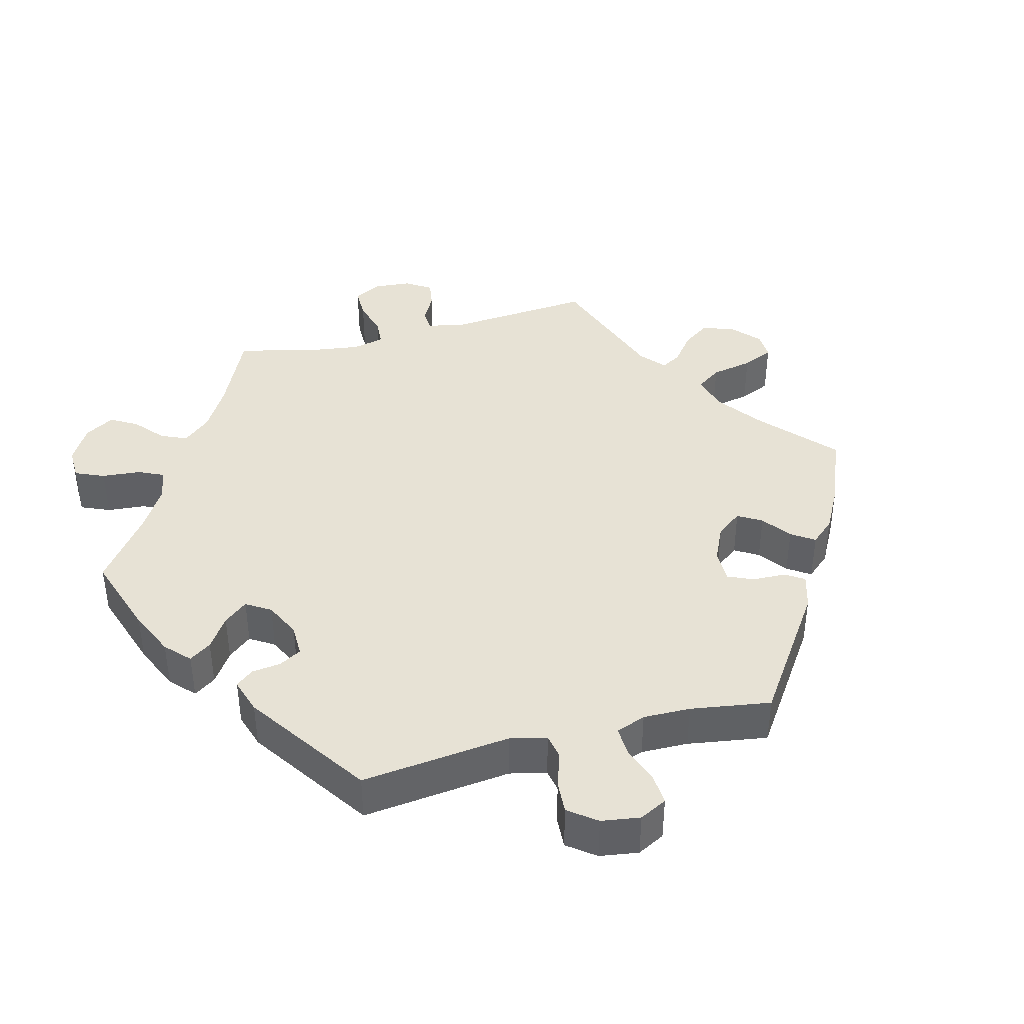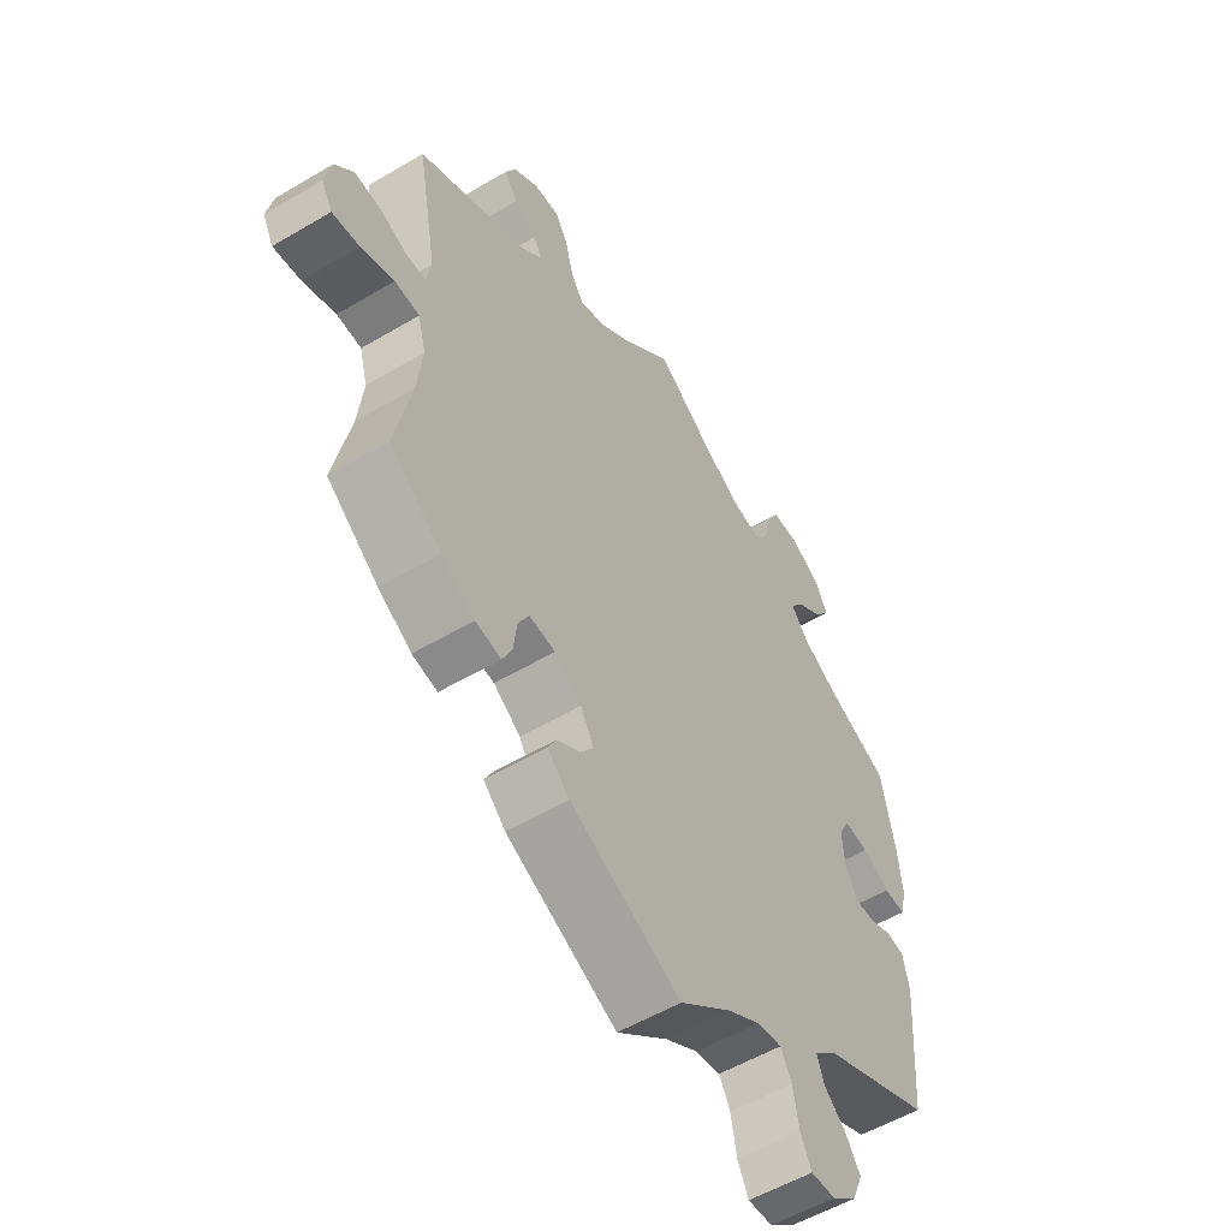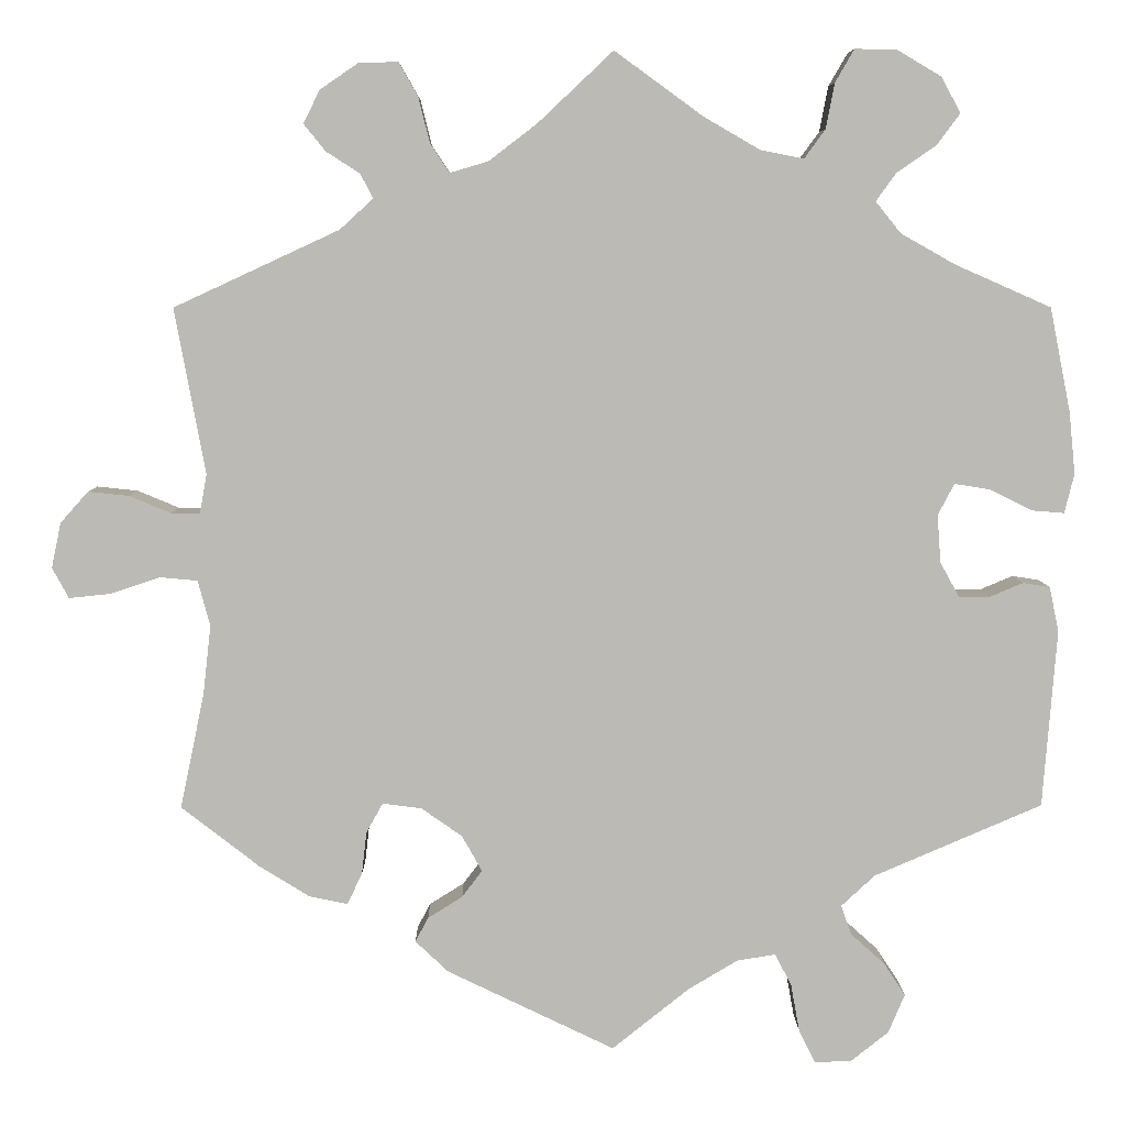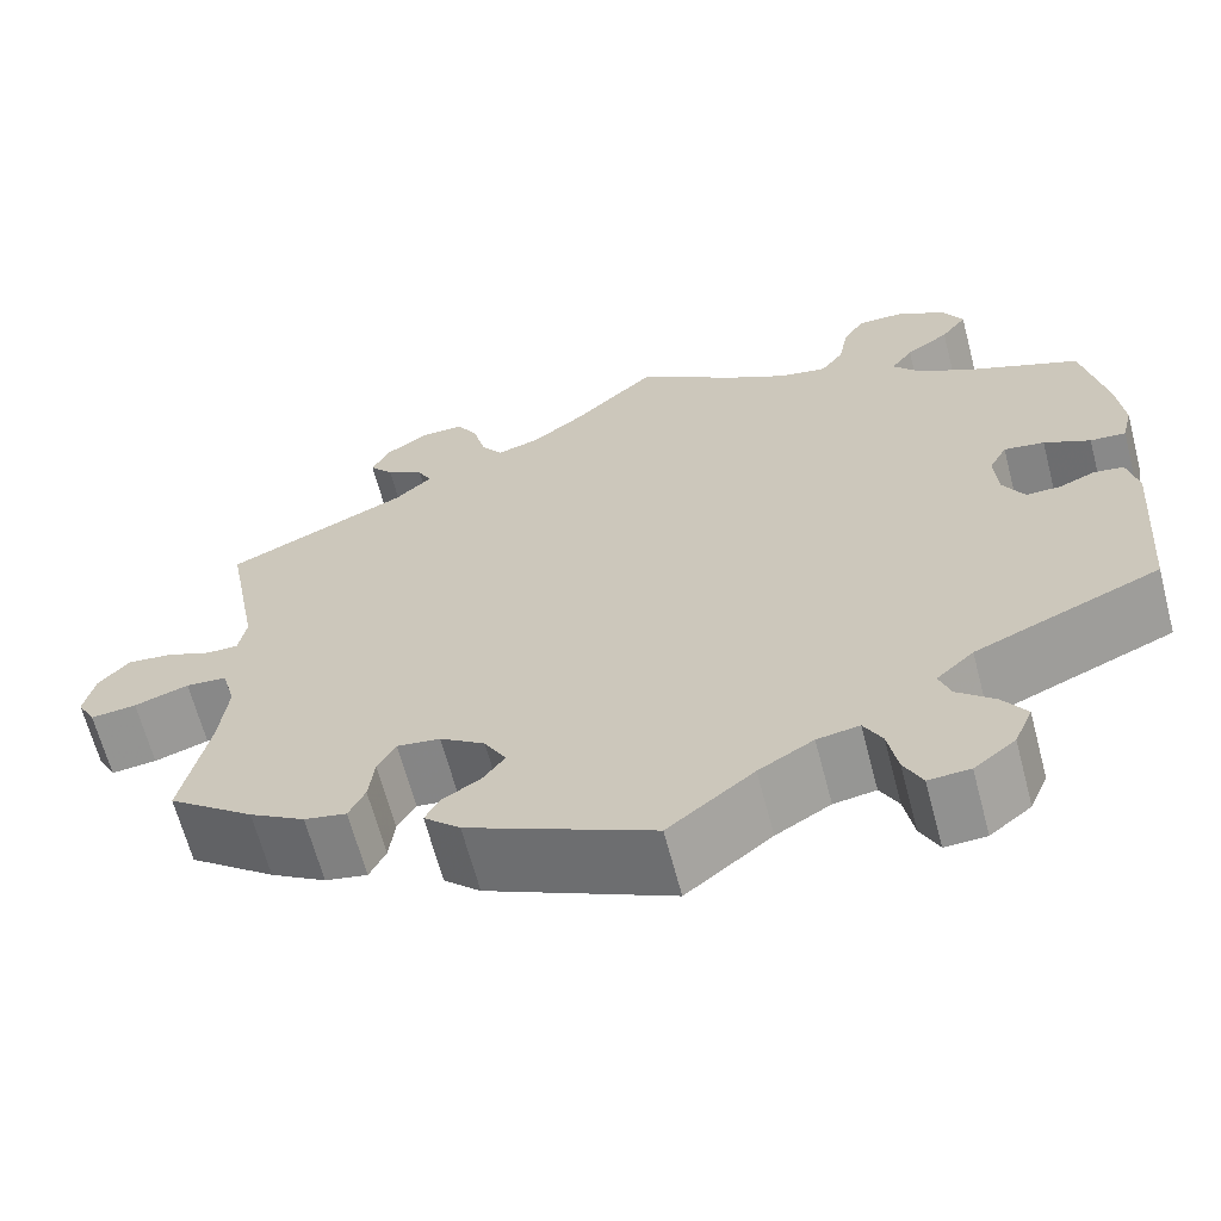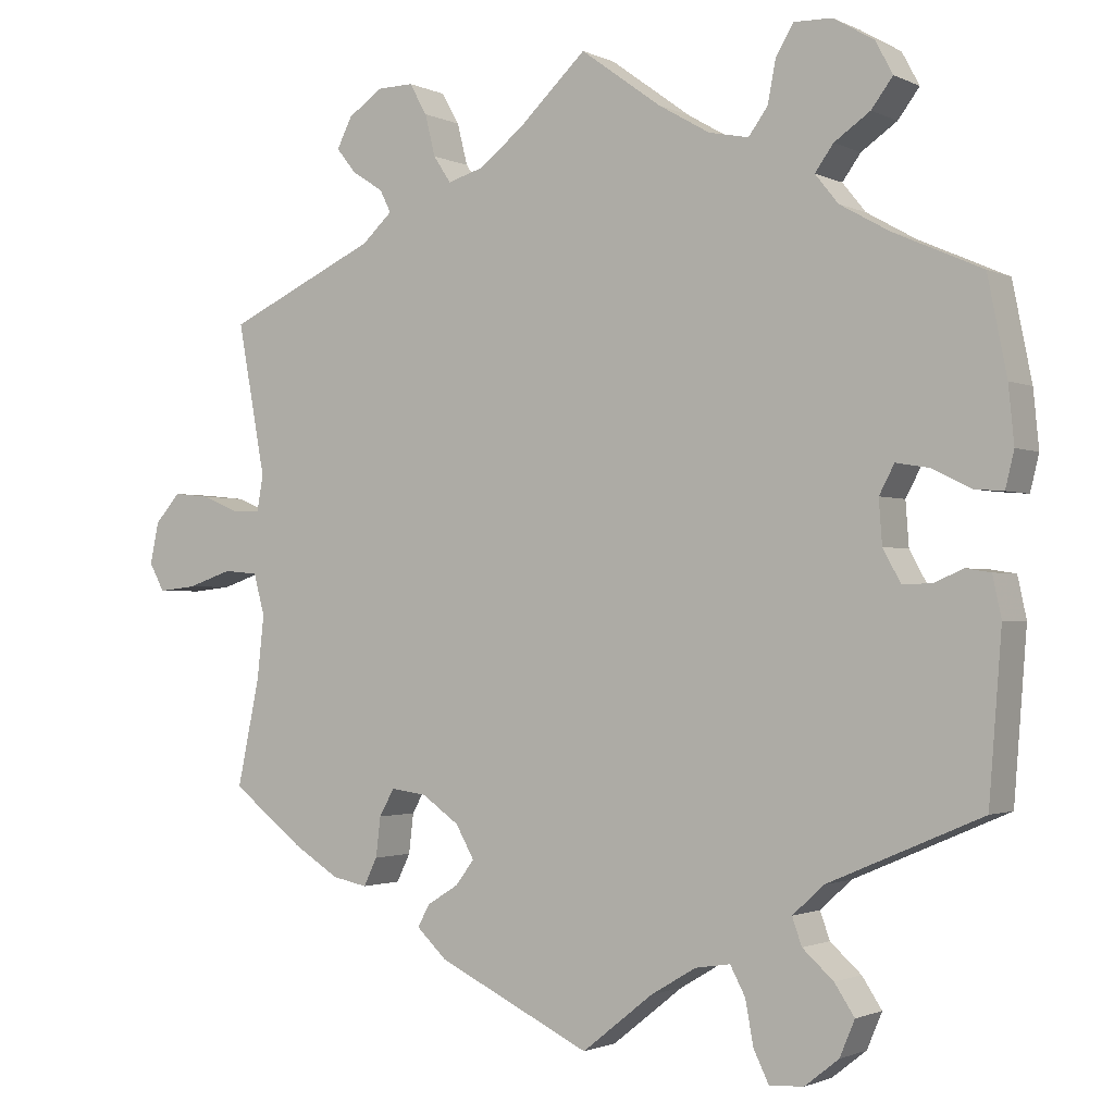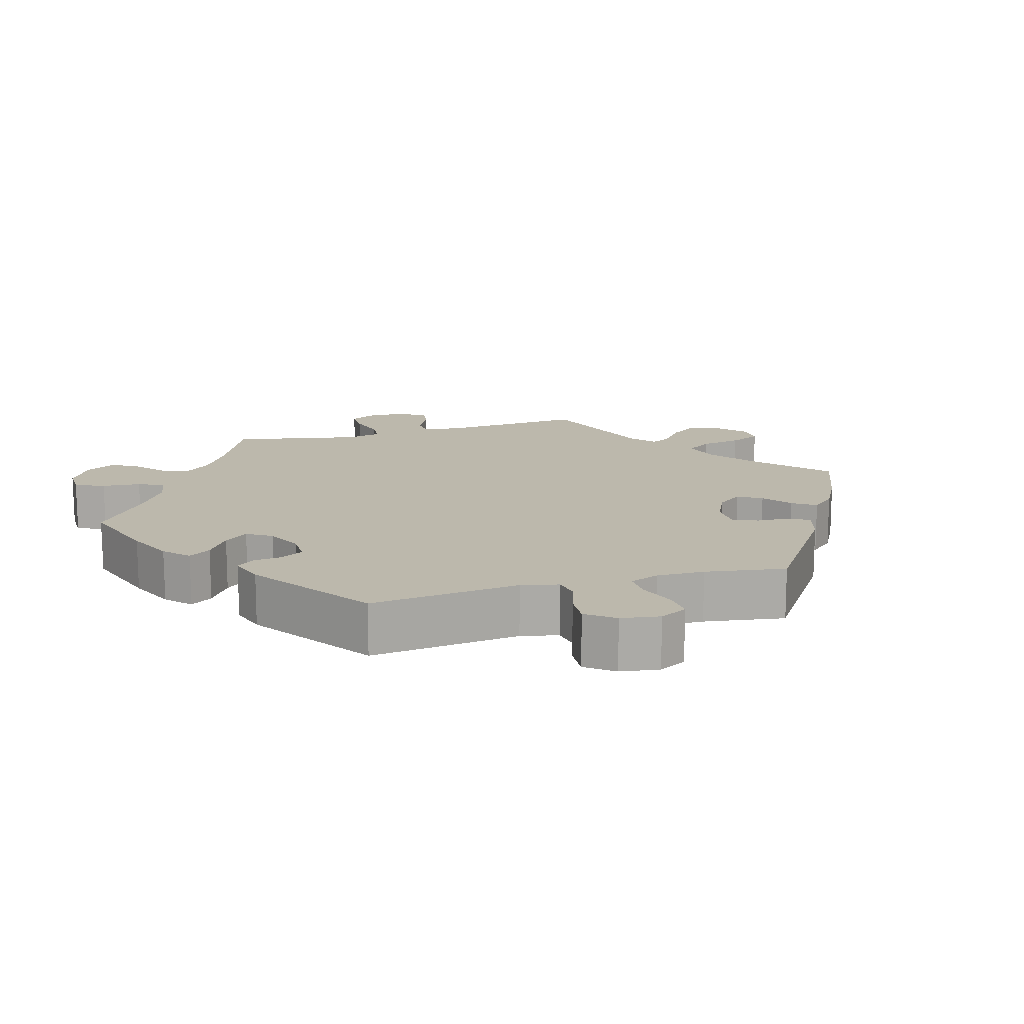
<metadata>
{"format":"obj","ext":"obj","renderer":"f3d","projection":"perspective","resolution":1024,"background":"white","views":[{"elev":40.4,"azim":135.5,"up":"+Y"},{"elev":-54.6,"azim":-57.9,"up":"+Z"},{"elev":6.4,"azim":-0.7,"up":"+Z"},{"elev":-65.0,"azim":14.7,"up":"+Z"},{"elev":-1.5,"azim":31.6,"up":"+Z"},{"elev":14.6,"azim":133.9,"up":"+Y"}]}
</metadata>
<code>
v 0.102 0.07 0.504
v 0.166 0.07 0.467
v 0.216 0.07 0.457
v 0.24 0.07 0.49
v 0.25 0.07 0.542
v 0.272 0.07 0.58
v 0.32 0.07 0.579
v 0.371 0.07 0.549
v 0.393 0.07 0.508
v 0.366 0.07 0.472
v 0.321 0.07 0.441
v 0.298 0.07 0.409
v 0.327 0.07 0.373
v 0.389 0.07 0.338
v 0.5 0.07 0.289
v 0.524 0.07 0.169
v 0.531 0.07 0.098
v 0.52 0.07 0.053
v 0.483 0.07 0.056
v 0.435 0.07 0.08
v 0.393 0.07 0.087
v 0.374 0.07 0.051
v 0.378 0.07 -0.004
v 0.4 0.07 -0.044
v 0.436 0.07 -0.044
v 0.474 0.07 -0.028
v 0.505 0.07 -0.033
v 0.516 0.07 -0.084
v 0.5 0.07 -0.289
v 0.307 0.07 -0.372
v 0.268 0.07 -0.408
v 0.28 0.07 -0.442
v 0.319 0.07 -0.477
v 0.344 0.07 -0.515
v 0.325 0.07 -0.56
v 0.282 0.07 -0.594
v 0.239 0.07 -0.596
v 0.22 0.07 -0.557
v 0.21 0.07 -0.502
v 0.191 0.07 -0.466
v 0.147 0.07 -0.473
v 0.09 0.07 -0.507
v 0.001 0.07 -0.578
v -0.192 0.07 -0.485
v -0.23 0.07 -0.449
v -0.215 0.07 -0.421
v -0.175 0.07 -0.396
v -0.152 0.07 -0.365
v -0.175 0.07 -0.324
v -0.222 0.07 -0.291
v -0.267 0.07 -0.285
v -0.286 0.07 -0.319
v -0.292 0.07 -0.369
v -0.309 0.07 -0.404
v -0.353 0.07 -0.395
v -0.411 0.07 -0.359
v -0.501 0.07 -0.289
v -0.473 0.07 -0.156
v -0.464 0.07 -0.076
v -0.478 0.07 -0.024
v -0.521 0.07 -0.02
v -0.578 0.07 -0.039
v -0.626 0.07 -0.044
v -0.645 0.07 -0.009
v -0.634 0.07 0.043
v -0.602 0.07 0.079
v -0.555 0.07 0.074
v -0.507 0.07 0.054
v -0.474 0.07 0.054
v -0.466 0.07 0.099
v -0.501 0.07 0.289
v -0.311 0.07 0.377
v -0.273 0.07 0.412
v -0.287 0.07 0.44
v -0.326 0.07 0.465
v -0.351 0.07 0.496
v -0.332 0.07 0.534
v -0.288 0.07 0.564
v -0.243 0.07 0.565
v -0.221 0.07 0.526
v -0.208 0.07 0.474
v -0.186 0.07 0.441
v -0.142 0.07 0.454
v -0.087 0.07 0.496
v 0 0.07 0.578
v 0.102 0 0.504
v 0.166 0 0.467
v 0.216 0 0.457
v 0.24 0 0.49
v 0.25 0 0.542
v 0.272 0 0.58
v 0.32 0 0.579
v 0.371 0 0.549
v 0.393 0 0.508
v 0.366 0 0.472
v 0.321 0 0.441
v 0.298 0 0.409
v 0.327 0 0.373
v 0.389 0 0.338
v 0.5 0 0.289
v 0.524 0 0.169
v 0.531 0 0.098
v 0.52 0 0.053
v 0.483 0 0.056
v 0.435 0 0.08
v 0.393 0 0.087
v 0.374 0 0.051
v 0.378 0 -0.004
v 0.4 0 -0.044
v 0.436 0 -0.044
v 0.474 0 -0.028
v 0.505 0 -0.033
v 0.516 0 -0.084
v 0.5 0 -0.289
v 0.307 0 -0.372
v 0.268 0 -0.408
v 0.28 0 -0.442
v 0.319 0 -0.477
v 0.344 0 -0.515
v 0.325 0 -0.56
v 0.282 0 -0.594
v 0.239 0 -0.596
v 0.22 0 -0.557
v 0.21 0 -0.502
v 0.191 0 -0.466
v 0.147 0 -0.473
v 0.09 0 -0.507
v 0.001 0 -0.578
v -0.192 0 -0.485
v -0.23 0 -0.449
v -0.215 0 -0.421
v -0.175 0 -0.396
v -0.152 0 -0.365
v -0.175 0 -0.324
v -0.222 0 -0.291
v -0.267 0 -0.285
v -0.286 0 -0.319
v -0.292 0 -0.369
v -0.309 0 -0.404
v -0.353 0 -0.395
v -0.411 0 -0.359
v -0.501 0 -0.289
v -0.473 0 -0.156
v -0.464 0 -0.076
v -0.478 0 -0.024
v -0.521 0 -0.02
v -0.578 0 -0.039
v -0.626 0 -0.044
v -0.645 0 -0.009
v -0.634 0 0.043
v -0.602 0 0.079
v -0.555 0 0.074
v -0.507 0 0.054
v -0.474 0 0.054
v -0.466 0 0.099
v -0.501 0 0.289
v -0.311 0 0.377
v -0.273 0 0.412
v -0.287 0 0.44
v -0.326 0 0.465
v -0.351 0 0.496
v -0.332 0 0.534
v -0.288 0 0.564
v -0.243 0 0.565
v -0.221 0 0.526
v -0.208 0 0.474
v -0.186 0 0.441
v -0.142 0 0.454
v -0.087 0 0.496
v 0 0 0.578
f 84 85 1
f 83 84 1 2
f 82 83 2 3
f 78 79 80 81
f 78 81 82
f 77 78 82
f 74 75 76 77
f 73 74 77 82
f 72 73 82 3
f 70 71 72 3
f 65 66 67 68
f 65 68 69
f 64 65 69
f 61 62 63 64
f 61 64 69
f 60 61 69
f 59 60 69 70
f 55 56 57 58
f 55 58 59
f 52 53 54 55
f 51 52 55 59
f 50 51 59 70
f 44 45 46 47
f 42 43 44 47
f 41 42 47 48
f 40 41 48 49
f 36 37 38 39
f 36 39 40
f 35 36 40
f 32 33 34 35
f 32 35 40
f 31 32 40 49
f 27 28 29 30
f 25 26 27 30
f 24 25 30 31
f 23 24 31 49
f 17 18 19 20
f 17 20 21
f 14 15 16 17
f 13 14 17 21
f 12 13 21 22
f 8 9 10 11
f 8 11 12
f 7 8 12
f 4 5 6 7
f 3 4 7 12
f 23 49 50 70
f 22 23 70
f 3 12 22 70
f 86 170 169
f 87 86 169 168
f 88 87 168 167
f 166 165 164 163
f 167 166 163
f 167 163 162
f 162 161 160 159
f 167 162 159 158
f 88 167 158 157
f 88 157 156 155
f 153 152 151 150
f 154 153 150
f 154 150 149
f 149 148 147 146
f 154 149 146
f 154 146 145
f 155 154 145 144
f 143 142 141 140
f 144 143 140
f 140 139 138 137
f 144 140 137 136
f 155 144 136 135
f 132 131 130 129
f 132 129 128 127
f 133 132 127 126
f 134 133 126 125
f 124 123 122 121
f 125 124 121
f 125 121 120
f 120 119 118 117
f 125 120 117
f 134 125 117 116
f 115 114 113 112
f 115 112 111 110
f 116 115 110 109
f 134 116 109 108
f 105 104 103 102
f 106 105 102
f 102 101 100 99
f 106 102 99 98
f 107 106 98 97
f 96 95 94 93
f 97 96 93
f 97 93 92
f 92 91 90 89
f 97 92 89 88
f 155 135 134 108
f 155 108 107
f 155 107 97 88
f 1 86 87 2
f 2 87 88 3
f 3 88 89 4
f 4 89 90 5
f 5 90 91 6
f 6 91 92 7
f 7 92 93 8
f 8 93 94 9
f 9 94 95 10
f 10 95 96 11
f 11 96 97 12
f 12 97 98 13
f 13 98 99 14
f 14 99 100 15
f 15 100 101 16
f 16 101 102 17
f 17 102 103 18
f 18 103 104 19
f 19 104 105 20
f 20 105 106 21
f 21 106 107 22
f 22 107 108 23
f 23 108 109 24
f 24 109 110 25
f 25 110 111 26
f 26 111 112 27
f 27 112 113 28
f 28 113 114 29
f 29 114 115 30
f 30 115 116 31
f 31 116 117 32
f 32 117 118 33
f 33 118 119 34
f 34 119 120 35
f 35 120 121 36
f 36 121 122 37
f 37 122 123 38
f 38 123 124 39
f 39 124 125 40
f 40 125 126 41
f 41 126 127 42
f 42 127 128 43
f 43 128 129 44
f 44 129 130 45
f 45 130 131 46
f 46 131 132 47
f 47 132 133 48
f 48 133 134 49
f 49 134 135 50
f 50 135 136 51
f 51 136 137 52
f 52 137 138 53
f 53 138 139 54
f 54 139 140 55
f 55 140 141 56
f 56 141 142 57
f 57 142 143 58
f 58 143 144 59
f 59 144 145 60
f 60 145 146 61
f 61 146 147 62
f 62 147 148 63
f 63 148 149 64
f 64 149 150 65
f 65 150 151 66
f 66 151 152 67
f 67 152 153 68
f 68 153 154 69
f 69 154 155 70
f 70 155 156 71
f 71 156 157 72
f 72 157 158 73
f 73 158 159 74
f 74 159 160 75
f 75 160 161 76
f 76 161 162 77
f 77 162 163 78
f 78 163 164 79
f 79 164 165 80
f 80 165 166 81
f 81 166 167 82
f 82 167 168 83
f 83 168 169 84
f 84 169 170 85
f 85 170 86 1

</code>
